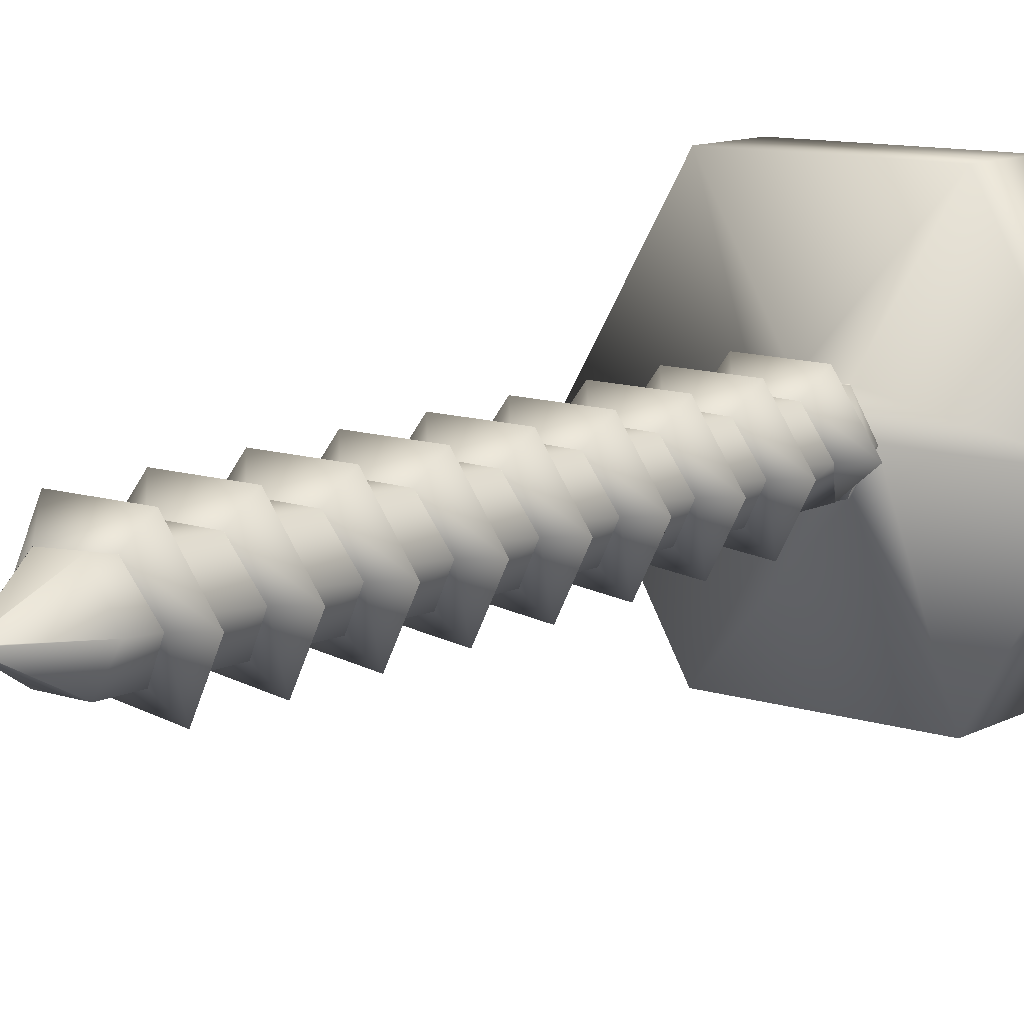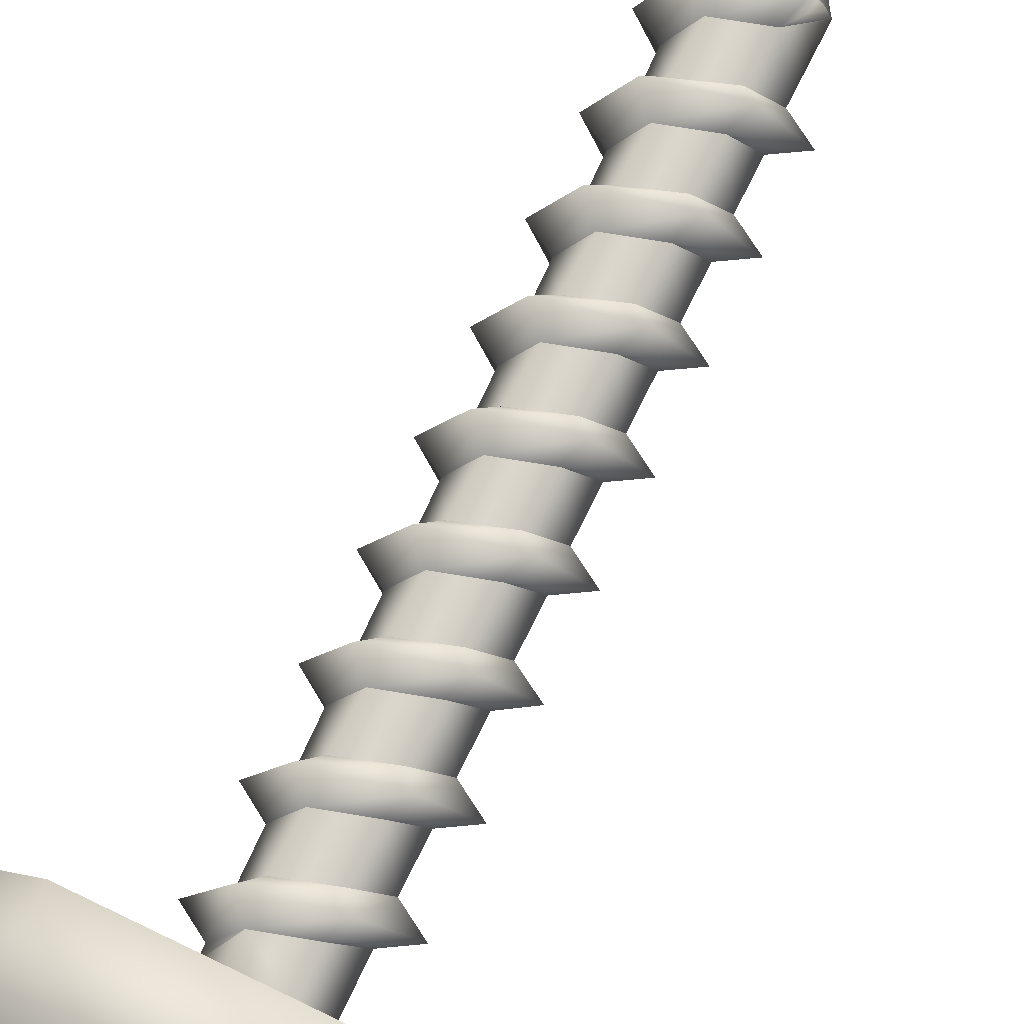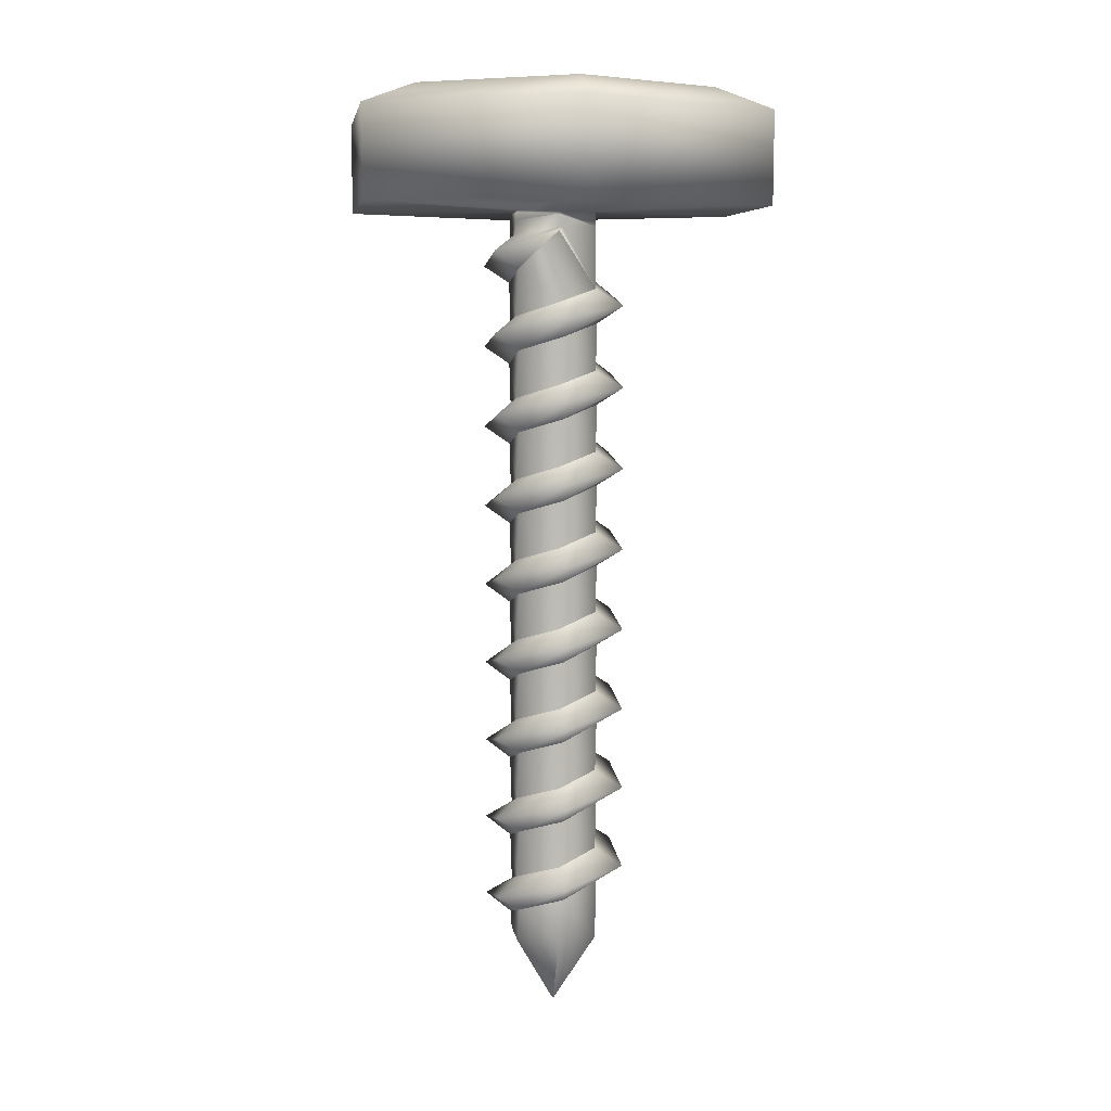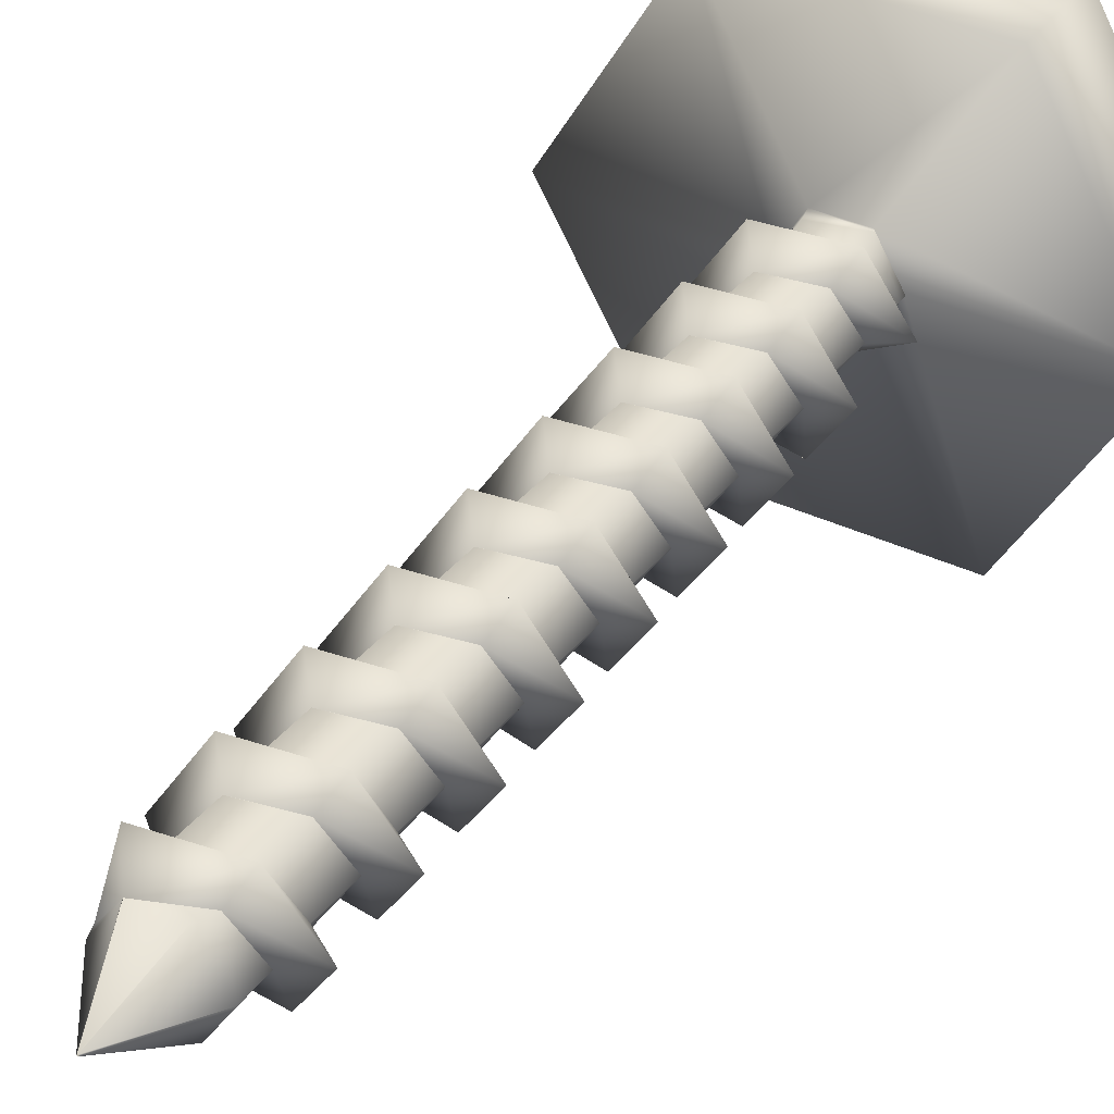
<metadata>
{"format":"obj","ext":"obj","renderer":"f3d","projection":"perspective","resolution":1024,"background":"white","views":[{"elev":11.1,"azim":38.6,"up":"+Z"},{"elev":74.0,"azim":-154.4,"up":"+Z"},{"elev":5.9,"azim":142.3,"up":"+Y"},{"elev":37.7,"azim":31.0,"up":"+Z"}]}
</metadata>
<code>
v  -425 155.1 -0.3358
v  -427.5 153.6 3.973
v  -425.7 151.8 6.403
v  -422 153.3 -0.7337
v  -427.1 150 3.725
v  -425 151.4 -0.8233
v  -432.5 152.2 3.977
v  -433.7 150.3 6.779
v  -432.1 148.5 4.188
v  -435 150.7 -0.3358
v  -438.1 148.9 -0.3358
v  -435 147.1 0.1043
v  -432.5 149.3 -4.692
v  -434.4 147.4 -7.12
v  -432.9 145.6 -4.444
v  -427.5 147.8 -4.696
v  -426.4 146 -7.495
v  -427.9 144.1 -4.907
v  -425 146.3 -0.3358
v  -422 144.5 -0.7337
v  -425 142.7 -0.8233
v  -427.5 144.9 3.973
v  -425.7 143 6.403
v  -427.1 141.2 3.725
v  -432.5 143.4 3.977
v  -433.7 141.6 6.779
v  -432.1 139.8 4.189
v  -435 142 -0.3358
v  -438.1 140.1 -0.3358
v  -435 138.3 0.1043
v  -432.5 140.5 -4.692
v  -434.4 138.7 -7.12
v  -432.9 136.8 -4.444
v  -427.5 139 -4.696
v  -426.4 137.2 -7.495
v  -427.9 135.4 -4.907
v  -425 137.6 -0.3358
v  -422 135.7 -0.7337
v  -425 133.9 -0.8233
v  -427.5 136.1 3.973
v  -425.7 134.3 6.403
v  -427.1 132.5 3.725
v  -432.5 134.7 3.977
v  -433.7 132.8 6.779
v  -432.1 131 4.189
v  -435 133.2 -0.3358
v  -438.1 131.4 -0.0169
v  -435 129.5 0.1043
v  -432.5 131.7 -4.692
v  -434.4 129.9 -7.12
v  -432.9 128.1 -4.444
v  -427.5 130.3 -4.696
v  -426.4 128.4 -7.495
v  -427.9 126.6 -4.907
v  -425 128.8 -0.3358
v  -422 127 -0.7336
v  -425 125.2 -0.8233
v  -427.5 127.4 3.973
v  -425.7 125.5 6.403
v  -427.1 123.7 3.725
v  -432.5 125.9 3.977
v  -433.7 124.1 6.779
v  -432.1 122.2 4.189
v  -435 124.4 -0.3358
v  -438.1 122.6 -0.3358
v  -435 120.8 0.1043
v  -432.5 123 -4.692
v  -434.4 121.1 -7.119
v  -432.9 119.3 -4.444
v  -427.5 121.5 -4.696
v  -426.4 119.7 -7.495
v  -427.9 117.9 -4.907
v  -425 120 -0.3358
v  -422 118.2 -0.7336
v  -425 116.4 -0.8233
v  -427.5 118.6 3.973
v  -425.7 116.8 6.403
v  -427.1 114.9 3.725
v  -432.5 117.1 3.977
v  -433.7 115.3 6.779
v  -432.1 113.5 4.189
v  -435 115.7 -0.3358
v  -438.1 113.8 -0.3358
v  -435 112 0.1043
v  -432.5 114.2 -4.692
v  -434.4 112.4 -7.119
v  -432.9 110.6 -4.444
v  -427.5 112.7 -4.696
v  -426.4 110.9 -7.495
v  -427.9 109.1 -4.907
v  -425 111.3 -0.3358
v  -422 109.5 -0.7336
v  -425 107.6 -0.8232
v  -427.5 109.8 3.973
v  -425.7 108 6.403
v  -427.1 106.2 3.725
v  -432.5 108.4 3.977
v  -433.7 106.5 6.779
v  -432.1 104.7 4.189
v  -435 106.9 -0.3358
v  -438.1 105.1 -0.3358
v  -435 103.3 0.1044
v  -432.5 105.4 -4.692
v  -434.4 103.6 -7.119
v  -432.9 101.8 -4.444
v  -427.5 104 -4.696
v  -426.4 102.2 -7.495
v  -427.9 100.3 -4.907
v  -425 102.5 -0.3358
v  -422 100.7 -0.7336
v  -425 98.87 -0.8232
v  -427.5 101.1 3.973
v  -425.7 99.24 6.403
v  -427.1 97.41 3.725
v  -432.5 99.6 3.977
v  -433.7 97.78 6.779
v  -432.1 95.95 4.189
v  -435 98.14 -0.3358
v  -438.1 96.32 -0.3358
v  -435 94.49 0.1044
v  -432.5 96.68 -4.692
v  -434.4 94.86 -7.119
v  -432.9 93.03 -4.444
v  -427.5 95.22 -4.696
v  -426.4 93.4 -7.495
v  -427.9 91.57 -4.907
v  -425 93.76 -0.3358
v  -422 91.94 -0.7336
v  -425 90.11 -0.8232
v  -427.5 92.3 3.973
v  -425.7 90.47 6.403
v  -427.1 88.65 3.725
v  -432.5 90.84 3.977
v  -433.7 89.01 6.779
v  -432.1 87.19 4.189
v  -435 89.38 -0.3358
v  -438.1 87.55 -0.3358
v  -435 85.73 0.1044
v  -432.5 87.92 -4.692
v  -434.4 86.09 -7.119
v  -432.9 84.27 -4.444
v  -427.5 86.46 -4.696
v  -426.4 84.63 -7.495
v  -427.9 82.81 -4.907
v  -425 85 -0.3358
v  -422 83.17 -0.7335
v  -425 81.34 -0.8232
v  -427.5 83.54 3.974
v  -425.7 81.71 6.403
v  -427.1 79.88 3.725
v  -432.5 82.08 3.977
v  -433.7 80.25 6.779
v  -432.1 77.85 3.889
v  -435 77.85 -0.6722
v  -434.3 77.85 0.8702
v  -425 146.3 -0.3358
v  -427.5 144.9 3.973
v  -432.5 143.4 3.978
v  -435 142 -0.3358
v  -432.5 140.5 -4.692
v  -427.5 139 -4.697
v  -425 137.6 -0.3358
v  -427.5 136.1 3.973
v  -432.5 134.7 3.978
v  -435 133.2 -0.3358
v  -432.5 131.7 -4.692
v  -427.5 130.3 -4.697
v  -425 128.8 -0.3358
v  -427.5 127.4 3.973
v  -432.5 125.9 3.978
v  -435 124.4 -0.3358
v  -432.5 123 -4.692
v  -427.5 121.5 -4.697
v  -425 120.1 -0.3358
v  -427.5 118.6 3.973
v  -432.5 117.1 3.978
v  -435 115.7 -0.3358
v  -432.5 114.2 -4.692
v  -427.5 112.8 -4.697
v  -425 111.3 -0.3358
v  -427.5 109.8 3.973
v  -432.5 108.4 3.978
v  -435 106.9 -0.3358
v  -432.5 105.5 -4.692
v  -427.5 104 -4.696
v  -425 102.5 -0.3358
v  -427.5 101.1 3.973
v  -432.5 99.62 3.978
v  -435 98.15 -0.3358
v  -432.5 96.69 -4.692
v  -427.5 95.23 -4.696
v  -425 93.77 -0.3358
v  -427.5 92.31 3.973
v  -432.5 90.85 3.978
v  -435 89.39 -0.3358
v  -432.5 87.93 -4.692
v  -427.5 86.47 -4.696
v  -425 85.01 -0.3358
v  -427.5 83.55 3.973
v  -432.5 82.09 3.978
v  -435 77.85 -0.9918
v  -425 156.5 -0.3358
v  -427.5 153.7 3.973
v  -432.5 152.2 3.977
v  -435 150.8 -0.3358
v  -432.5 149.3 -4.692
v  -427.5 147.8 -4.696
v  -425 157.4 -0.3358
v  -425.4 157.6 -0.3358
v  -427.9 157.6 3.973
v  -427.5 157.3 3.973
v  -432.9 157.6 3.977
v  -432.5 156.1 3.977
v  -435.4 157.6 -0.3358
v  -435 156 -0.3358
v  -432.5 157.4 -4.692
v  -432.5 155.9 -4.692
v  -427.5 157.4 -4.696
v  -427.5 157.1 -4.696
v  -427.5 157.1 -4.696
v  -427.9 155.7 -4.729
v  -427.5 155.4 -4.696
v  -425 151.4 -0.8224
v  -427.5 155.4 -4.696
v  -427.1 150 3.725
v  -432.1 148.5 4.188
v  -435 147.1 0.1034
v  -432.9 145.6 -4.444
v  -427.9 144.1 -4.907
v  -425 142.7 -0.8224
v  -427.1 141.2 3.725
v  -432.1 139.7 4.188
v  -435 138.3 0.1034
v  -432.9 136.8 -4.444
v  -427.9 135.4 -4.907
v  -425 133.9 -0.8224
v  -427.1 132.4 3.725
v  -432.1 131 4.188
v  -435 129.5 0.1034
v  -432.9 128.1 -4.444
v  -427.9 126.6 -4.907
v  -425 125.1 -0.8224
v  -427.1 123.7 3.725
v  -432.1 122.2 4.188
v  -435 120.8 0.1034
v  -432.9 119.3 -4.444
v  -427.9 117.8 -4.907
v  -425 116.4 -0.8223
v  -427.1 114.9 3.725
v  -432.1 113.5 4.188
v  -435 112 0.1034
v  -432.9 110.5 -4.444
v  -427.9 109.1 -4.907
v  -425 107.6 -0.8223
v  -427.1 106.2 3.725
v  -432.1 104.7 4.188
v  -435 103.2 0.1034
v  -432.9 101.8 -4.444
v  -427.9 100.3 -4.907
v  -425 98.86 -0.8223
v  -427.1 97.4 3.725
v  -432.1 95.94 4.188
v  -435 94.48 0.1035
v  -432.9 93.02 -4.444
v  -427.9 91.56 -4.907
v  -425 90.1 -0.8223
v  -427.1 88.64 3.725
v  -432.1 87.18 4.188
v  -435 85.72 0.1035
v  -432.9 84.26 -4.444
v  -432.5 77.85 -4.692
v  -427.9 82.8 -4.907
v  -427.5 77.85 -4.696
v  -425 81.33 -0.8223
v  -424.9 77.85 -0.5443
v  -427.1 79.87 3.725
v  -427.6 77.85 4.181
v  -432.1 77.85 3.888
v  -405.7 157.9 -0.3673
v  -418 157.9 21.04
v  -442.8 157.9 21.04
v  -455.1 157.9 -0.3337
v  -442.3 157.7 -21.75
v  -417.6 157.7 -21.77
v  -418 167.7 21.07
v  -405.6 167.7 -0.3779
v  -412.3 170 -0.373
v  -421.4 170 15.34
v  -455.1 167.7 -0.3412
v  -442.7 167.7 21.07
v  -439.3 170 15.34
v  -448.5 170 -0.3461
v  -442.4 167.5 -21.78
v  -439.3 170 -16.05
v  -417.7 167.5 -21.8
v  -421.4 170 -16.06
v  -418.8 170 -0.3358
v  -418.8 170 1.487
v  -418.8 170 -2.201
v  -428.4 170 -12.84
v  -428.4 170 -2.201
v  -419.9 163.2 -0.3358
v  -429.4 163.2 -0.3358
v  -429.4 163.2 0.487
v  -419.9 163.2 0.487
v  -441.9 170 -0.3358
v  -441.9 170 -2.201
v  -441.9 170 1.487
v  -440.8 163.2 -1.201
v  -440.8 163.2 -0.3358
v  -431 163.2 -0.3358
v  -431 163.2 -1.201
v  -432 170 10.59
v  -432 170 1.487
v  -440.8 163.2 0.487
v  -431 163.2 0.487
v  -429.4 163.2 -1.201
v  -419.9 163.2 -1.201
v  -428.4 170 10.59
v  -429.4 163.2 9.595
v  -431 163.2 9.595
v  -431 163.2 -11.84
v  -429.4 163.2 -11.84
v  -432 170 -2.201
v  -432 170 -12.84
v  -428.4 170 1.487
v  -430 70.36 -0.427
v  -430 70.36 -0.3441
v  -430 70.36 -0.5
v  -429.9 70.36 -0.5001
v  -429.9 70.36 -0.4247
v  -429.9 70.36 -0.3388
v  -430 70.36 -0.3442
o Componente9
g Componente9
f 1 2 3 4
f 4 3 5 6
f 2 7 8 3
f 3 8 9 5
f 7 10 11 8
f 8 11 12 9
f 10 13 14 11
f 11 14 15 12
f 13 16 17 14
f 14 17 18 15
f 16 19 20 17
f 17 20 21 18
f 19 22 23 20
f 20 23 24 21
f 22 25 26 23
f 23 26 27 24
f 25 28 29 26
f 26 29 30 27
f 28 31 32 29
f 29 32 33 30
f 31 34 35 32
f 32 35 36 33
f 34 37 38 35
f 35 38 39 36
f 37 40 41 38
f 38 41 42 39
f 40 43 44 41
f 41 44 45 42
f 43 46 47 44
f 44 47 48 45
f 46 49 50 47
f 47 50 51 48
f 49 52 53 50
f 50 53 54 51
f 52 55 56 53
f 53 56 57 54
f 55 58 59 56
f 56 59 60 57
f 58 61 62 59
f 59 62 63 60
f 61 64 65 62
f 62 65 66 63
f 64 67 68 65
f 65 68 69 66
f 67 70 71 68
f 68 71 72 69
f 70 73 74 71
f 71 74 75 72
f 73 76 77 74
f 74 77 78 75
f 76 79 80 77
f 77 80 81 78
f 79 82 83 80
f 80 83 84 81
f 82 85 86 83
f 83 86 87 84
f 85 88 89 86
f 86 89 90 87
f 88 91 92 89
f 89 92 93 90
f 91 94 95 92
f 92 95 96 93
f 94 97 98 95
f 95 98 99 96
f 97 100 101 98
f 98 101 102 99
f 100 103 104 101
f 101 104 105 102
f 103 106 107 104
f 104 107 108 105
f 106 109 110 107
f 107 110 111 108
f 109 112 113 110
f 110 113 114 111
f 112 115 116 113
f 113 116 117 114
f 115 118 119 116
f 116 119 120 117
f 118 121 122 119
f 119 122 123 120
f 121 124 125 122
f 122 125 126 123
f 124 127 128 125
f 125 128 129 126
f 127 130 131 128
f 128 131 132 129
f 130 133 134 131
f 131 134 135 132
f 133 136 137 134
f 134 137 138 135
f 136 139 140 137
f 137 140 141 138
f 139 142 143 140
f 140 143 144 141
f 142 145 146 143
f 143 146 147 144
f 145 148 149 146
f 146 149 150 147
f 148 151 152 149
f 149 152 153 150
f 151 154 155 152
f 152 155 153
f 22 19 156 157
f 25 22 157 158
f 28 25 158 159
f 31 28 159 160
f 34 31 160 161
f 37 34 161 162
f 40 37 162 163
f 43 40 163 164
f 46 43 164 165
f 49 46 165 166
f 52 49 166 167
f 55 52 167 168
f 58 55 168 169
f 61 58 169 170
f 64 61 170 171
f 67 64 171 172
f 70 67 172 173
f 73 70 173 174
f 76 73 174 175
f 79 76 175 176
f 82 79 176 177
f 85 82 177 178
f 88 85 178 179
f 91 88 179 180
f 94 91 180 181
f 97 94 181 182
f 100 97 182 183
f 103 100 183 184
f 106 103 184 185
f 109 106 185 186
f 112 109 186 187
f 115 112 187 188
f 118 115 188 189
f 121 118 189 190
f 124 121 190 191
f 127 124 191 192
f 130 127 192 193
f 133 130 193 194
f 136 133 194 195
f 139 136 195 196
f 142 139 196 197
f 145 142 197 198
f 148 145 198 199
f 151 148 199 200
f 154 151 200 201
f 2 1 202 203
f 7 2 203 204
f 10 7 204 205
f 13 10 205 206
f 16 13 206 207
f 208 209 210 211
f 211 210 212 213
f 213 212 214 215
f 215 214 216 217
f 217 216 218 219 220 221
f 1 4 221 220
f 4 6 222 221
f 208 202 219 218
f 209 208 218
f 222 6 223 224
f 156 223 225 157
f 157 225 226 158
f 158 226 227 159
f 159 227 228 160
f 160 228 229 161
f 161 229 230 162
f 162 230 231 163
f 163 231 232 164
f 164 232 233 165
f 165 233 234 166
f 166 234 235 167
f 167 235 236 168
f 168 236 237 169
f 169 237 238 170
f 170 238 239 171
f 171 239 240 172
f 172 240 241 173
f 173 241 242 174
f 174 242 243 175
f 175 243 244 176
f 176 244 245 177
f 177 245 246 178
f 178 246 247 179
f 179 247 248 180
f 180 248 249 181
f 181 249 250 182
f 182 250 251 183
f 183 251 252 184
f 184 252 253 185
f 185 253 254 186
f 186 254 255 187
f 187 255 256 188
f 188 256 257 189
f 189 257 258 190
f 190 258 259 191
f 191 259 260 192
f 192 260 261 193
f 193 261 262 194
f 194 262 263 195
f 195 263 264 196
f 196 264 265 197
f 197 265 266 198
f 198 266 267 199
f 199 267 268 200
f 200 268 269 201
f 201 269 270 271
f 271 270 272 273
f 273 272 274 275
f 275 274 276 277
f 277 276 278
f 156 19 16 207
f 202 208 211 203
f 203 211 213 204
f 204 213 215 205
f 205 215 217 206
f 202 1 220 219
f 223 156 207 224
f 223 6 5 225
f 225 5 9 226
f 226 9 12 227
f 227 12 15 228
f 228 15 18 229
f 229 18 21 230
f 230 21 24 231
f 231 24 27 232
f 232 27 30 233
f 233 30 33 234
f 234 33 36 235
f 235 36 39 236
f 236 39 42 237
f 237 42 45 238
f 238 45 48 239
f 239 48 51 240
f 240 51 54 241
f 241 54 57 242
f 242 57 60 243
f 243 60 63 244
f 244 63 66 245
f 245 66 69 246
f 246 69 72 247
f 247 72 75 248
f 248 75 78 249
f 249 78 81 250
f 250 81 84 251
f 251 84 87 252
f 252 87 90 253
f 253 90 93 254
f 254 93 96 255
f 255 96 99 256
f 256 99 102 257
f 257 102 105 258
f 258 105 108 259
f 259 108 111 260
f 260 111 114 261
f 261 114 117 262
f 262 117 120 263
f 263 120 123 264
f 264 123 126 265
f 265 126 129 266
f 266 129 132 267
f 267 132 135 268
f 268 135 138 269
f 269 138 141 270
f 270 141 144 272
f 272 144 147 274
f 274 147 150 276
f 276 150 153 278
f 206 217 221 222 224 207
f 210 209 279 280
f 212 210 280 281
f 214 212 281 282
f 216 214 282 283
f 218 216 283 284
f 209 218 284 279
f 285 286 287 288
f 289 290 291 292
f 293 289 292 294
f 286 295 296 287
f 287 297 298 288
f 287 296 299 297
f 296 300 301 299
f 302 303 304 305
f 294 292 306 307
f 306 292 291 308
f 309 310 311 312
f 308 291 313 314
f 311 310 315 316
f 311 303 317 312
f 303 311 316 304
f 303 302 318 317
f 291 288 319 313
f 294 296 295 293
f 320 304 316 321
f 322 312 317 323
f 294 307 324 325
f 288 298 326 319
f 294 325 300 296
f 291 290 285 288
f 298 297 302 305
f 297 299 318 302
f 299 301 317 318
f 301 300 323 317
f 300 325 322 323
f 325 324 312 322
f 324 307 309 312
f 307 306 310 309
f 306 308 315 310
f 308 314 316 315
f 314 313 321 316
f 313 319 320 321
f 319 326 304 320
f 326 298 305 304
f 279 286 285 280
f 280 285 290 281
f 281 290 289 282
f 282 289 293 283
f 283 293 295 284
f 284 295 286 279
f 153 155 154 327 328
f 154 201 271 329 327
f 271 273 330 329
f 273 275 331 330
f 275 277 332 331
f 277 278 333 332

</code>
